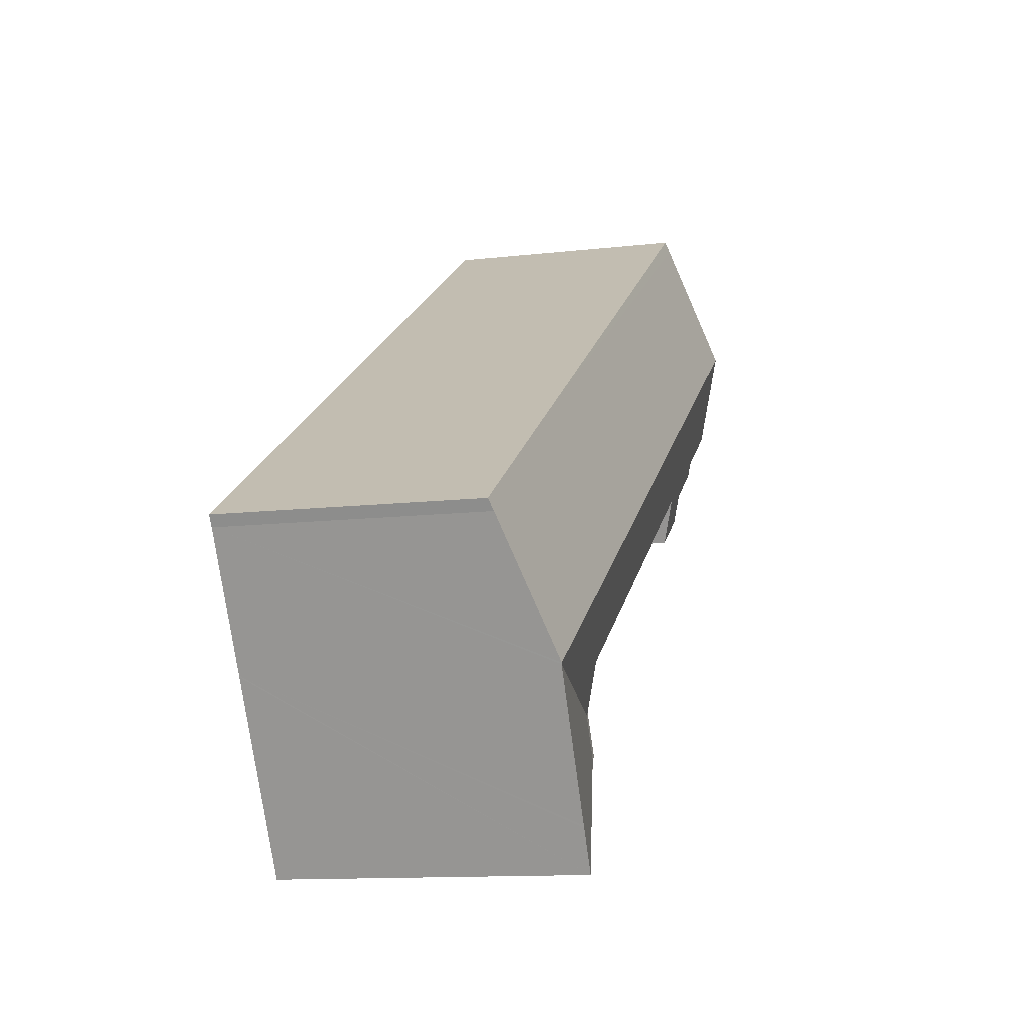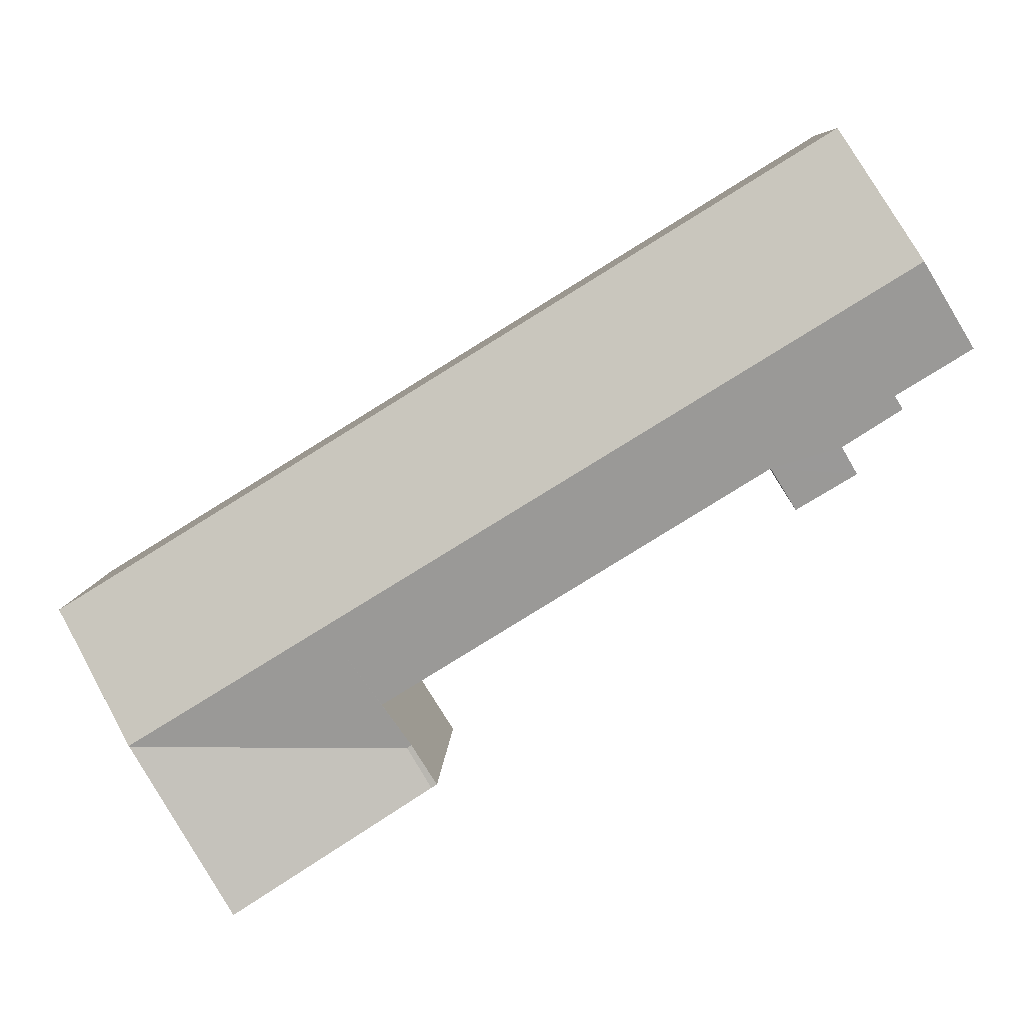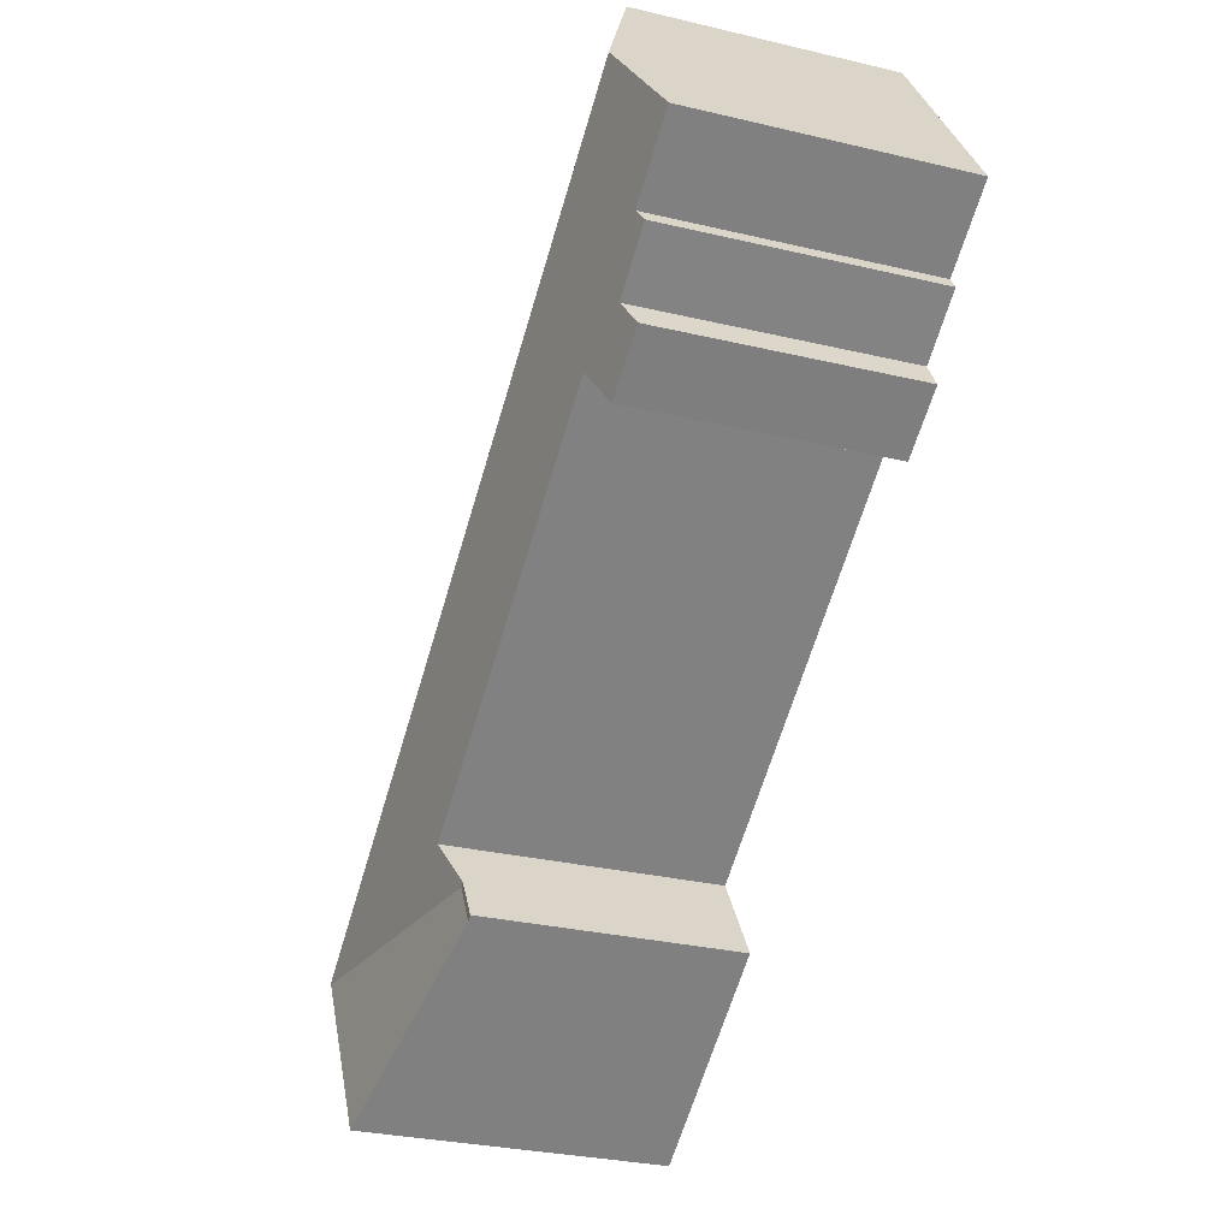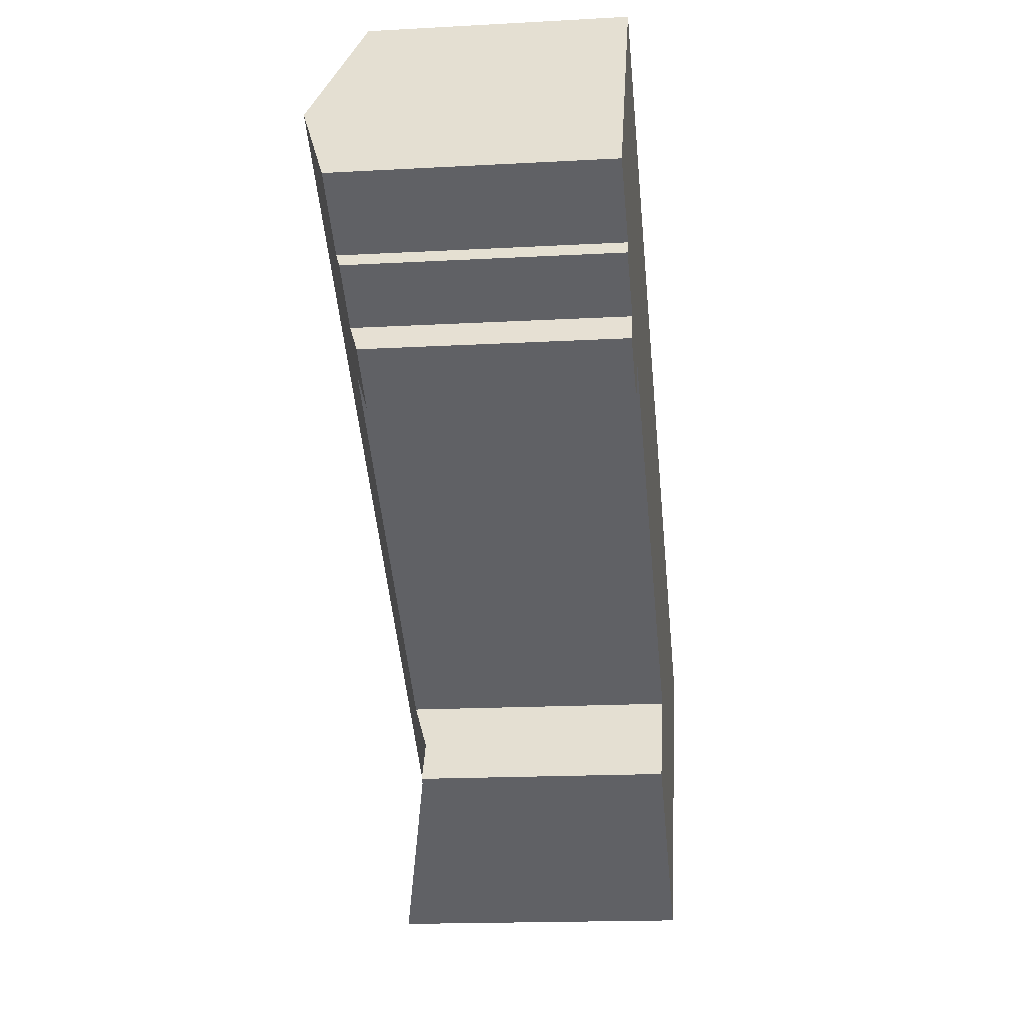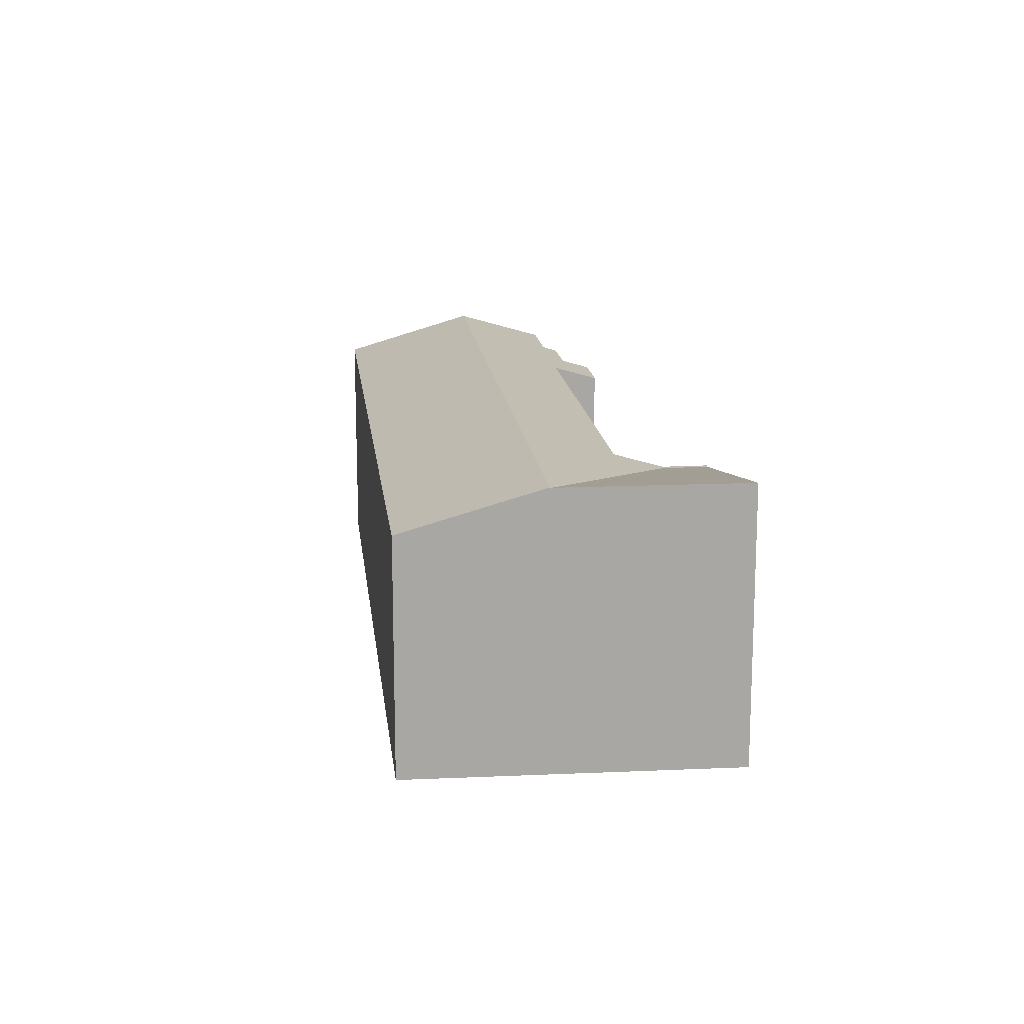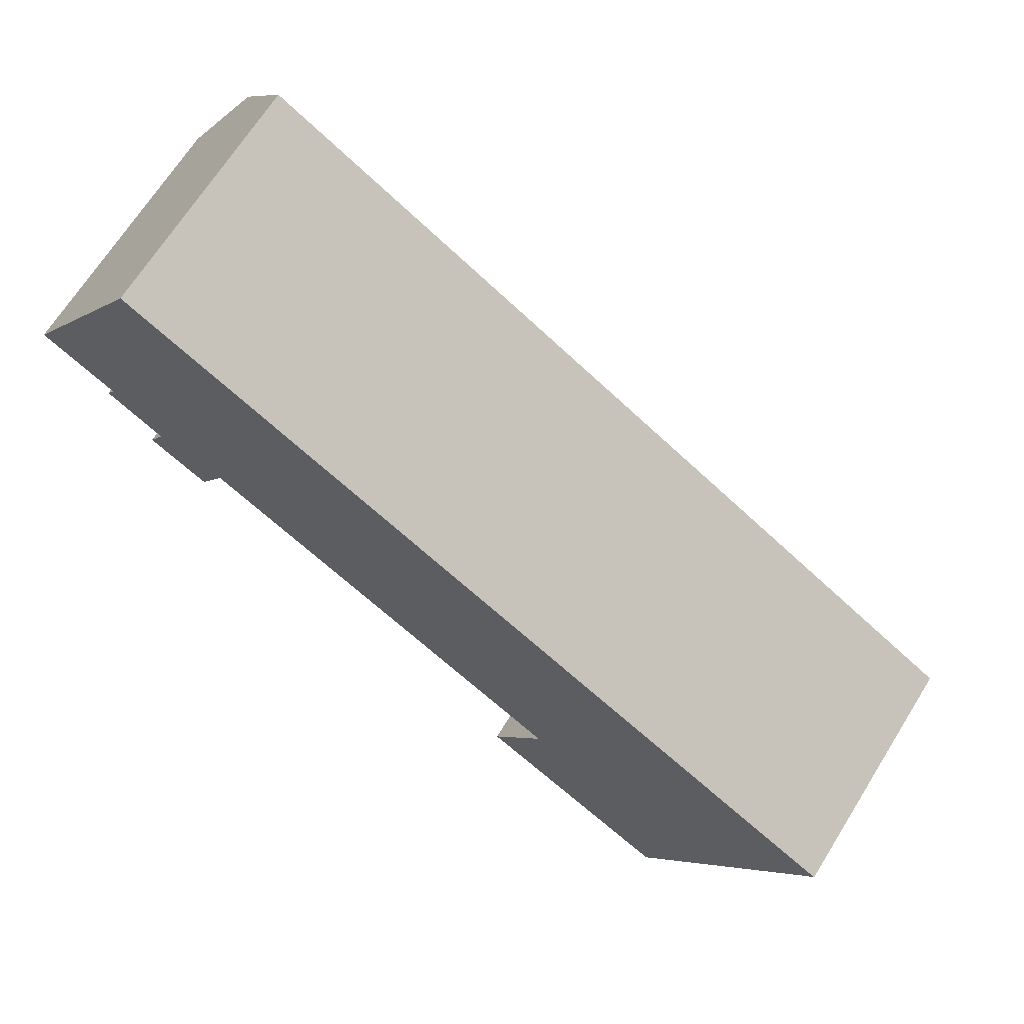
<metadata>
{"format":"obj","ext":"obj","renderer":"f3d","projection":"perspective","resolution":1024,"background":"white","views":[{"elev":-12.2,"azim":105.3,"up":"+Z"},{"elev":7.6,"azim":-177.7,"up":"+Z"},{"elev":-29.4,"azim":-109.4,"up":"+Z"},{"elev":-17.0,"azim":-83.6,"up":"+Z"},{"elev":15.8,"azim":115.3,"up":"+Y"},{"elev":67.6,"azim":32.0,"up":"+Z"}]}
</metadata>
<code>
v  31.62 11.13 -6.441
v  5.679 11.29 8.982
v  5.974 11.13 9.448
v  2.39 13.07 3.78
v  28.21 13.07 -12.21
v  40.4 11.13 -11.88
v  40.09 11.29 -12.32
v  36.95 13.07 -17.63
v  33.49 13.06 -23.49
v  24.74 11.11 -18.07
v  36.92 13.06 -17.69
v  23.66 11.11 -19.91
v  33.44 13.06 -23.58
v  32.41 13.06 -25.33
v  24.54 11.11 -17.95
v  23.4 11.11 -19.75
v  4.838 11.15 -5.565
v  8.665 11.81 -5.256
v  7.5 11.16 -7.17
v  25.8 11.79 -15.95
v  5.56 11.56 -4.338
v  3.335 11.78 -2.067
v  2.964 11.58 -2.664
v  0 11.78 7.213e-16
v  3.335 1.266e-16 -2.067
v  2.964 1.631e-16 -2.664
v  0 0 0
v  5.974 -5.785e-16 9.448
v  2.39 -2.315e-16 3.78
v  5.679 -5.5e-16 8.982
v  23.4 1.209e-15 -19.75
v  25.8 9.768e-16 -15.95
v  24.54 1.099e-15 -17.95
v  5.56 2.656e-16 -4.338
v  4.838 3.408e-16 -5.565
v  32.41 1.551e-15 -25.33
v  23.66 1.219e-15 -19.91
v  8.665 3.218e-16 -5.256
v  7.5 4.39e-16 -7.17
v  31.62 3.944e-16 -6.441
v  40.4 7.273e-16 -11.88
v  40.09 7.546e-16 -12.32
v  36.95 1.08e-15 -17.63
v  36.92 1.083e-15 -17.69
v  33.44 1.444e-15 -23.58
v  33.49 1.439e-15 -23.49
g defaultobject
f 1 2 3
f 2 1 4
f 4 1 5
f 5 1 6
f 5 6 7
f 8 5 7
f 9 10 11
f 10 9 12
f 12 9 13
f 12 13 14
f 15 12 16
f 12 15 10
f 17 18 19
f 10 8 11
f 8 10 5
f 5 10 15
f 5 15 20
f 5 20 18
f 5 18 4
f 4 18 21
f 21 18 17
f 4 21 22
f 22 21 23
f 4 22 24
f 23 25 22
f 25 23 26
f 27 4 24
f 4 27 2
f 2 27 3
f 3 27 28
f 28 27 29
f 28 29 30
f 31 15 16
f 15 32 20
f 32 15 31
f 32 31 33
f 17 34 21
f 34 17 35
f 25 24 22
f 24 25 27
f 36 12 14
f 12 36 16
f 16 36 31
f 31 36 37
f 20 38 18
f 38 20 32
f 39 17 19
f 17 39 35
f 21 26 23
f 26 21 34
f 28 1 3
f 1 28 40
f 1 40 6
f 6 40 41
f 6 42 7
f 42 6 41
f 42 8 7
f 8 42 11
f 11 42 9
f 9 42 43
f 9 43 13
f 13 43 14
f 14 43 44
f 14 44 36
f 36 44 45
f 45 44 46
f 38 19 18
f 19 38 39
f 34 25 26
f 39 34 35
f 37 33 31
f 33 37 36
f 33 36 32
f 25 29 27
f 29 25 34
f 29 34 39
f 29 39 38
f 29 38 30
f 30 38 32
f 30 32 28
f 28 32 40
f 40 32 36
f 40 36 45
f 40 45 46
f 40 46 44
f 40 44 43
f 40 43 42
f 40 42 41

</code>
